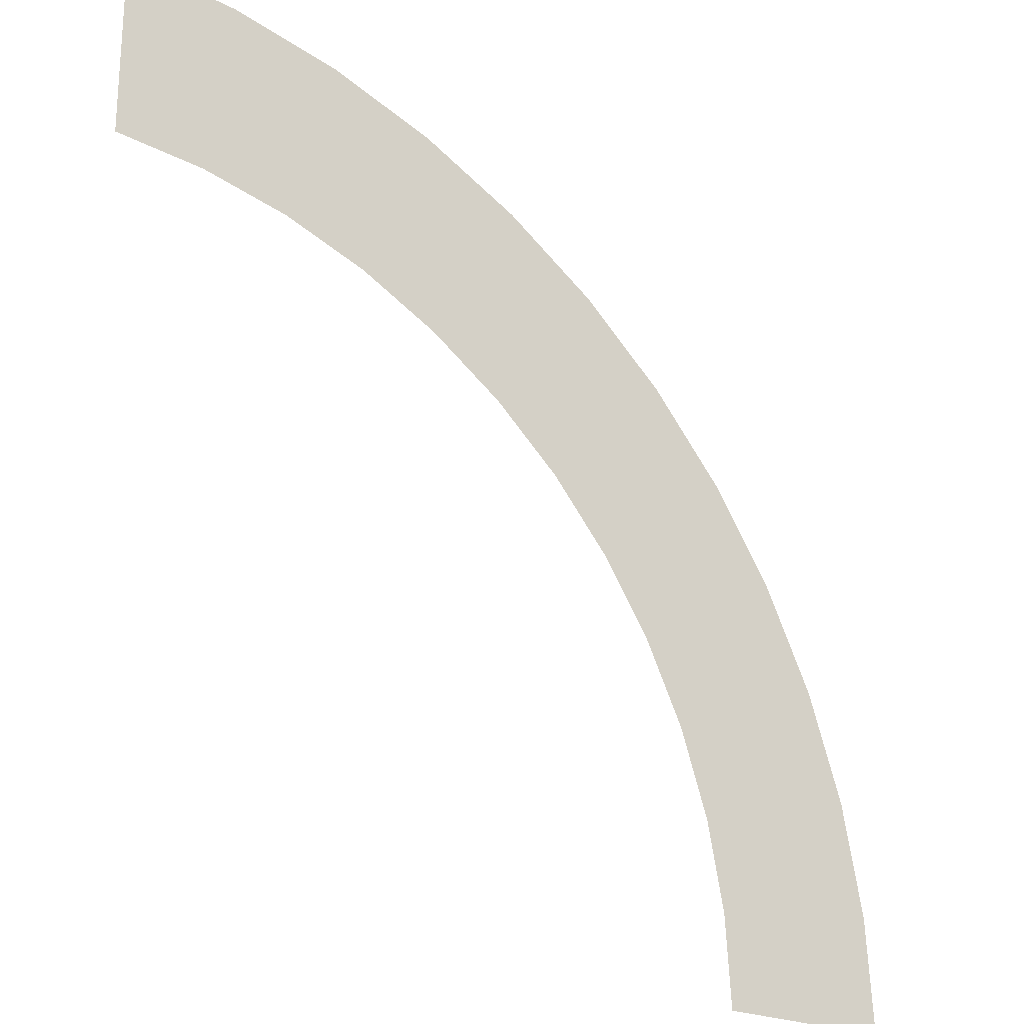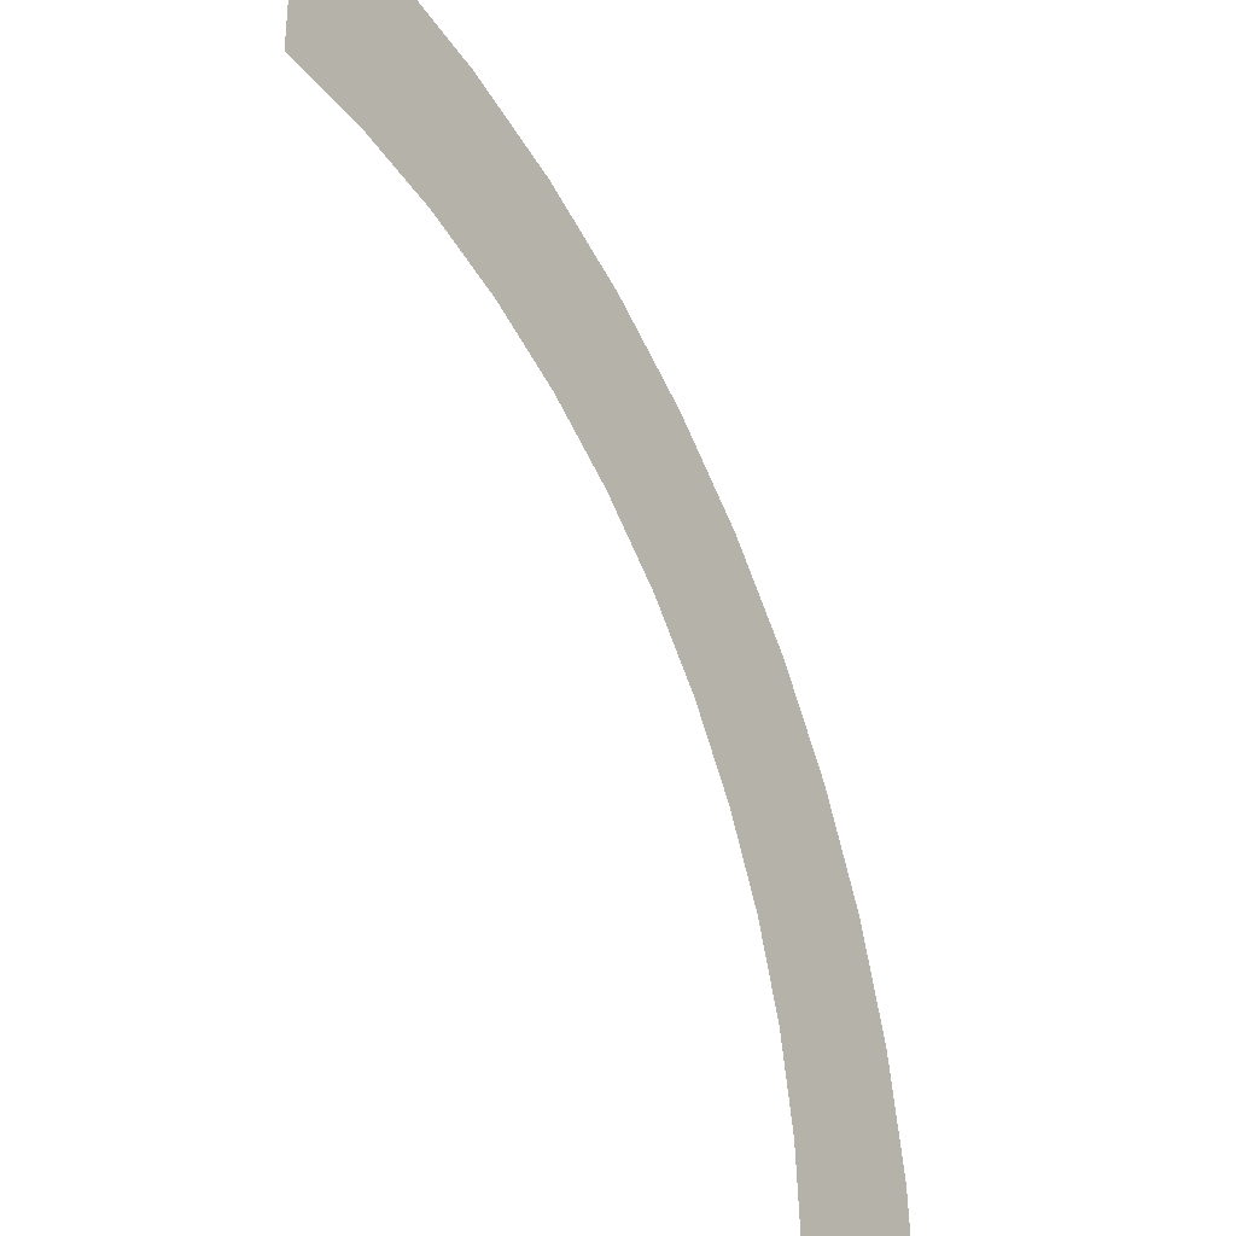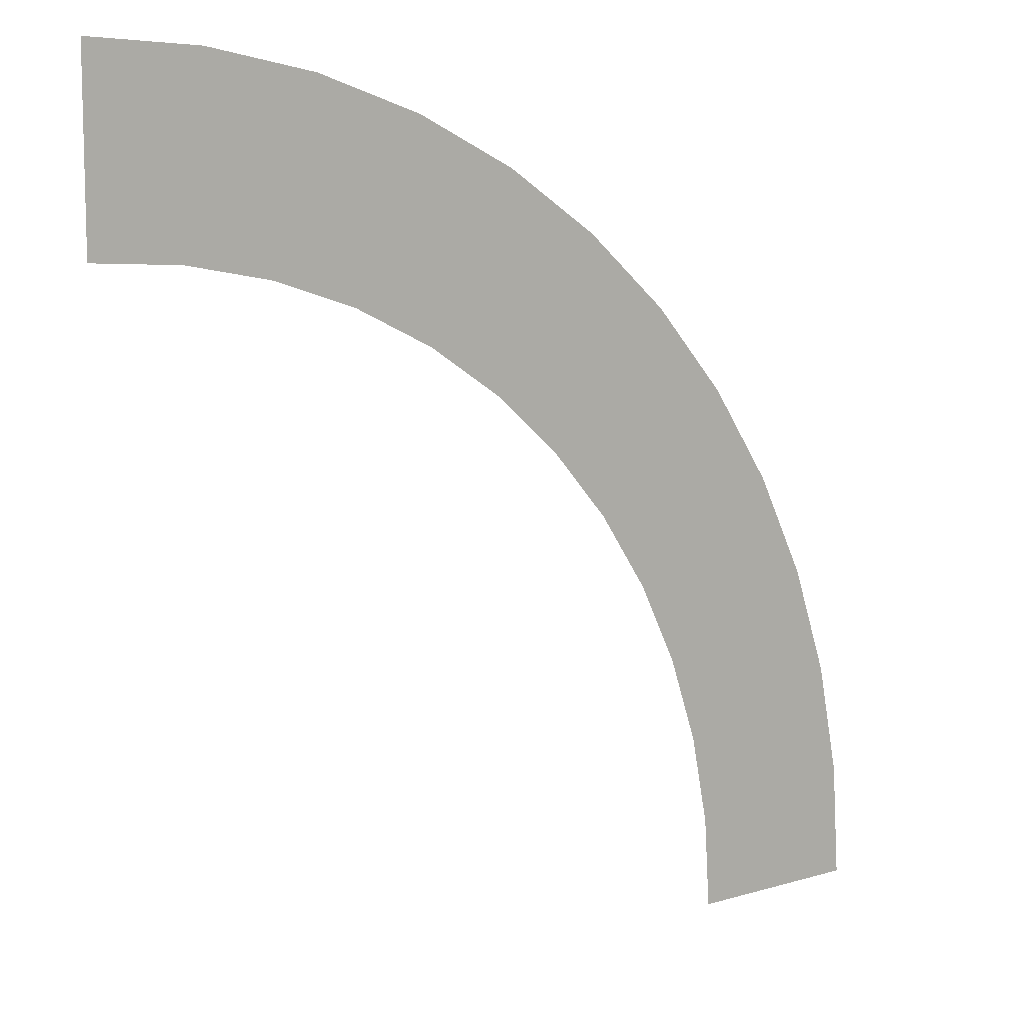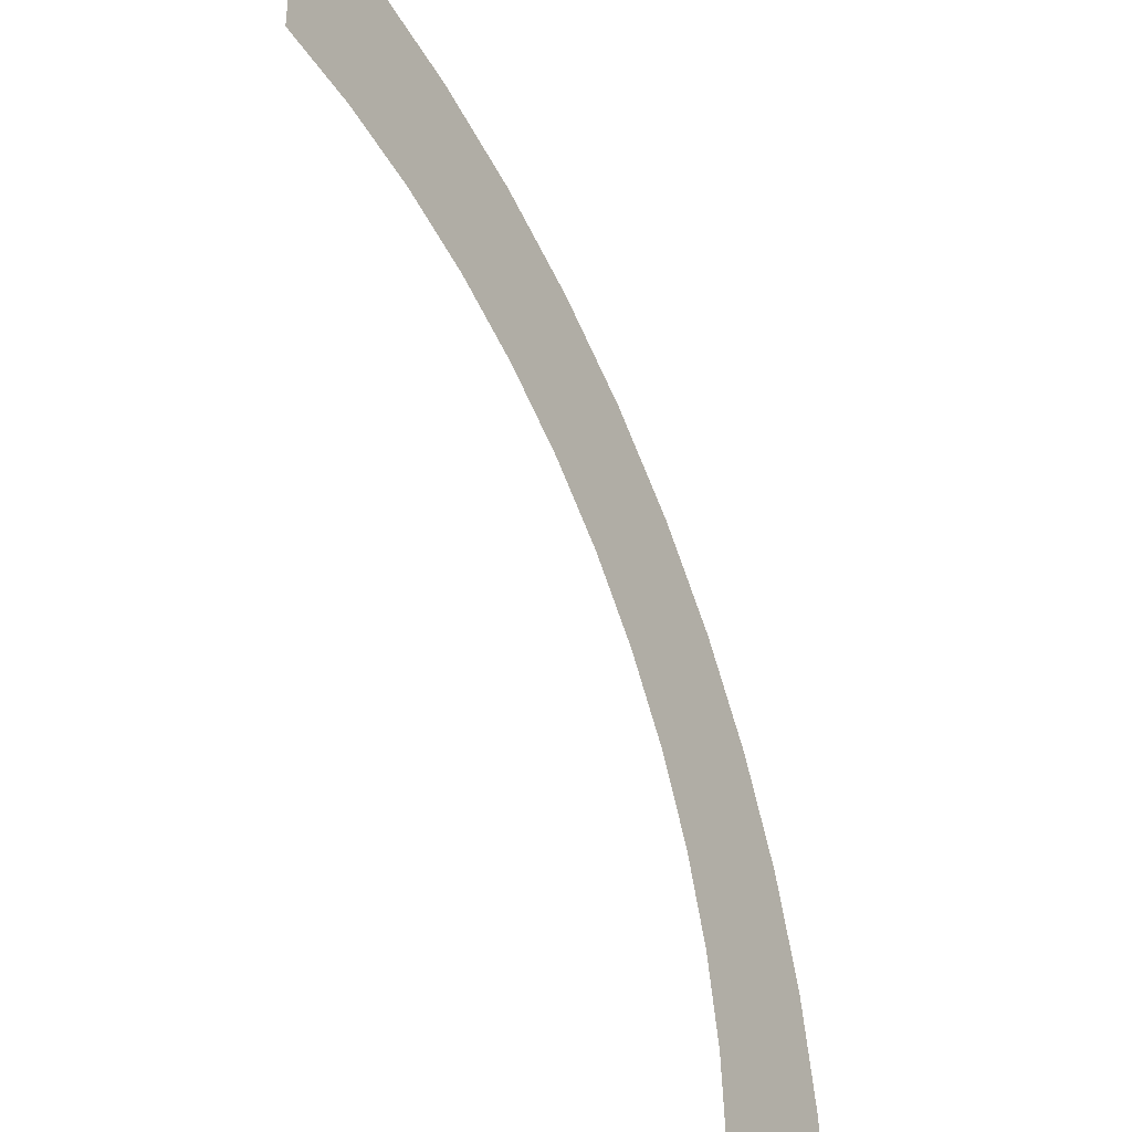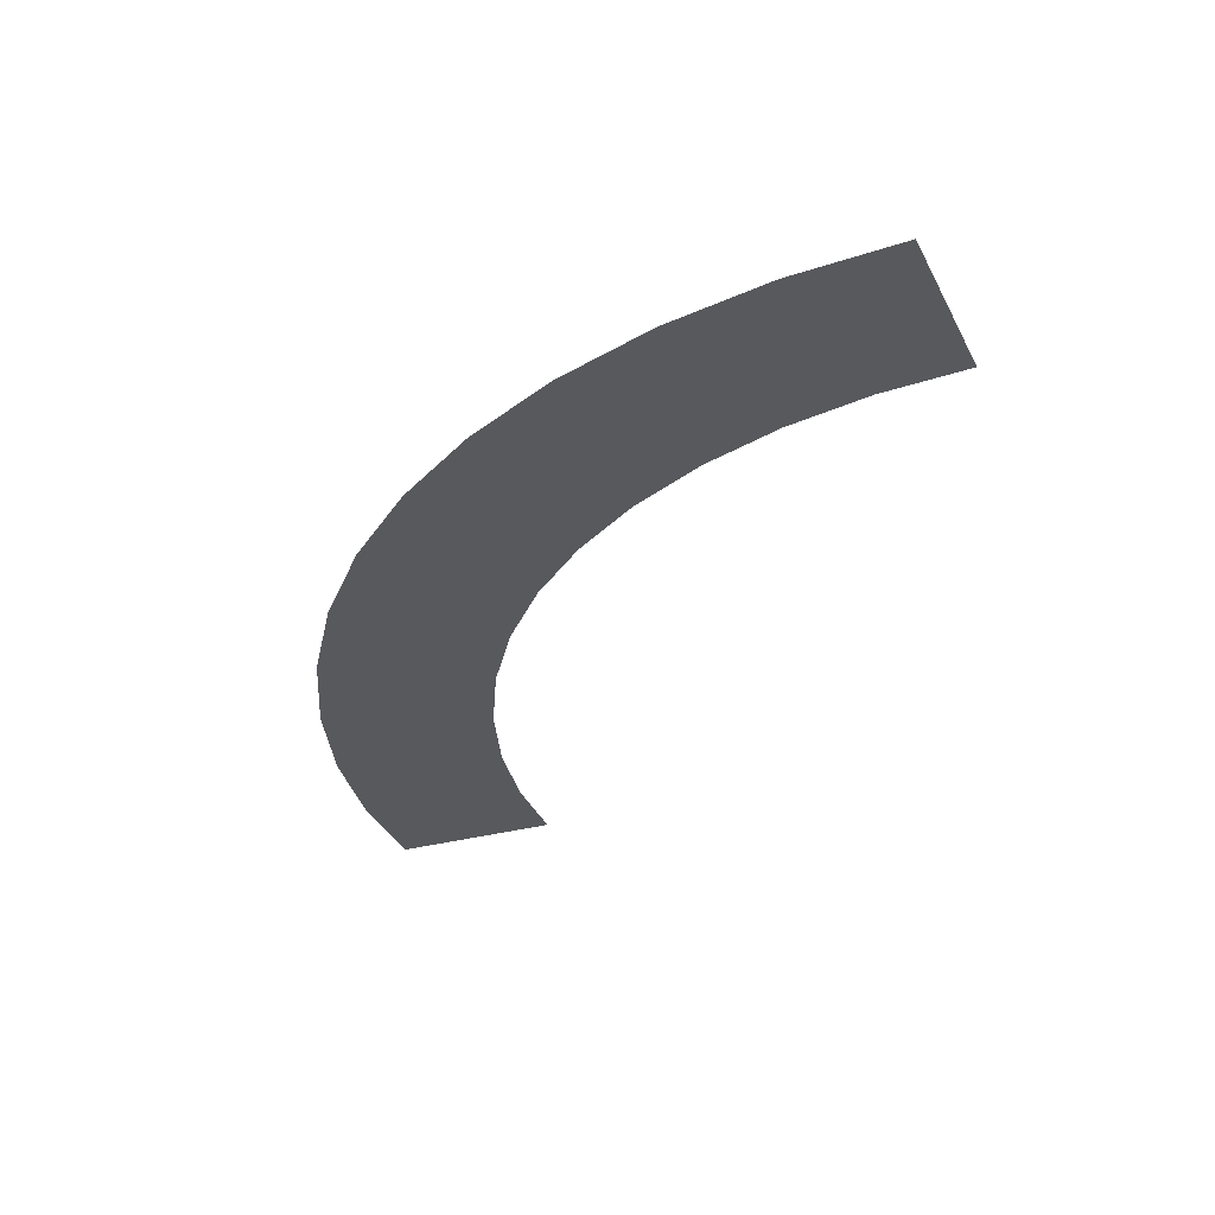
<metadata>
{"format":"obj","ext":"obj","renderer":"f3d","projection":"perspective","resolution":1024,"background":"white","views":[{"elev":-23.4,"azim":-36.6,"up":"+Z"},{"elev":-32.2,"azim":-56.6,"up":"+Z"},{"elev":10.1,"azim":-37.3,"up":"+Z"},{"elev":-39.0,"azim":-59.0,"up":"+Z"},{"elev":-30.0,"azim":112.3,"up":"+Y"}]}
</metadata>
<code>
o roadCornerLargeSand
v 4.067 -0 2.642
v 4.24 0 0
v 0 0 0
v 3.55 -0 5.238
v 2.699 -0 7.746
v 1.528 -0 10.12
v 0.05747 -1e-06 12.32
v -0.1369 -0 2.088
v -1.688 -1e-06 14.31
v -0.5452 -0 4.141
v -1.218 -0 6.123
v -2.144 -0 8
v -3.679 -1e-06 16.06
v -3.306 -0 9.74
v -4.686 -0 11.31
v -5.88 -1e-06 17.53
v -6.26 -1e-06 12.69
v -8.254 -1e-06 18.7
v -8 -1e-06 13.86
v -9.877 -1e-06 14.78
v -10.76 -1e-06 19.55
v -11.86 -1e-06 15.45
v -13.36 -1e-06 20.07
v -13.91 -1e-06 15.86
v -16 -1e-06 20.24
v -16 -1e-06 16
f 1 2 3
f 3 4 1
f 3 5 4
f 3 6 5
f 3 7 6
f 3 8 7
f 8 9 7
f 8 10 9
f 10 11 9
f 11 12 9
f 12 13 9
f 12 14 13
f 14 15 13
f 15 16 13
f 15 17 16
f 17 18 16
f 17 19 18
f 19 20 18
f 20 21 18
f 20 22 21
f 22 23 21
f 22 24 23
f 24 25 23
f 24 26 25

</code>
